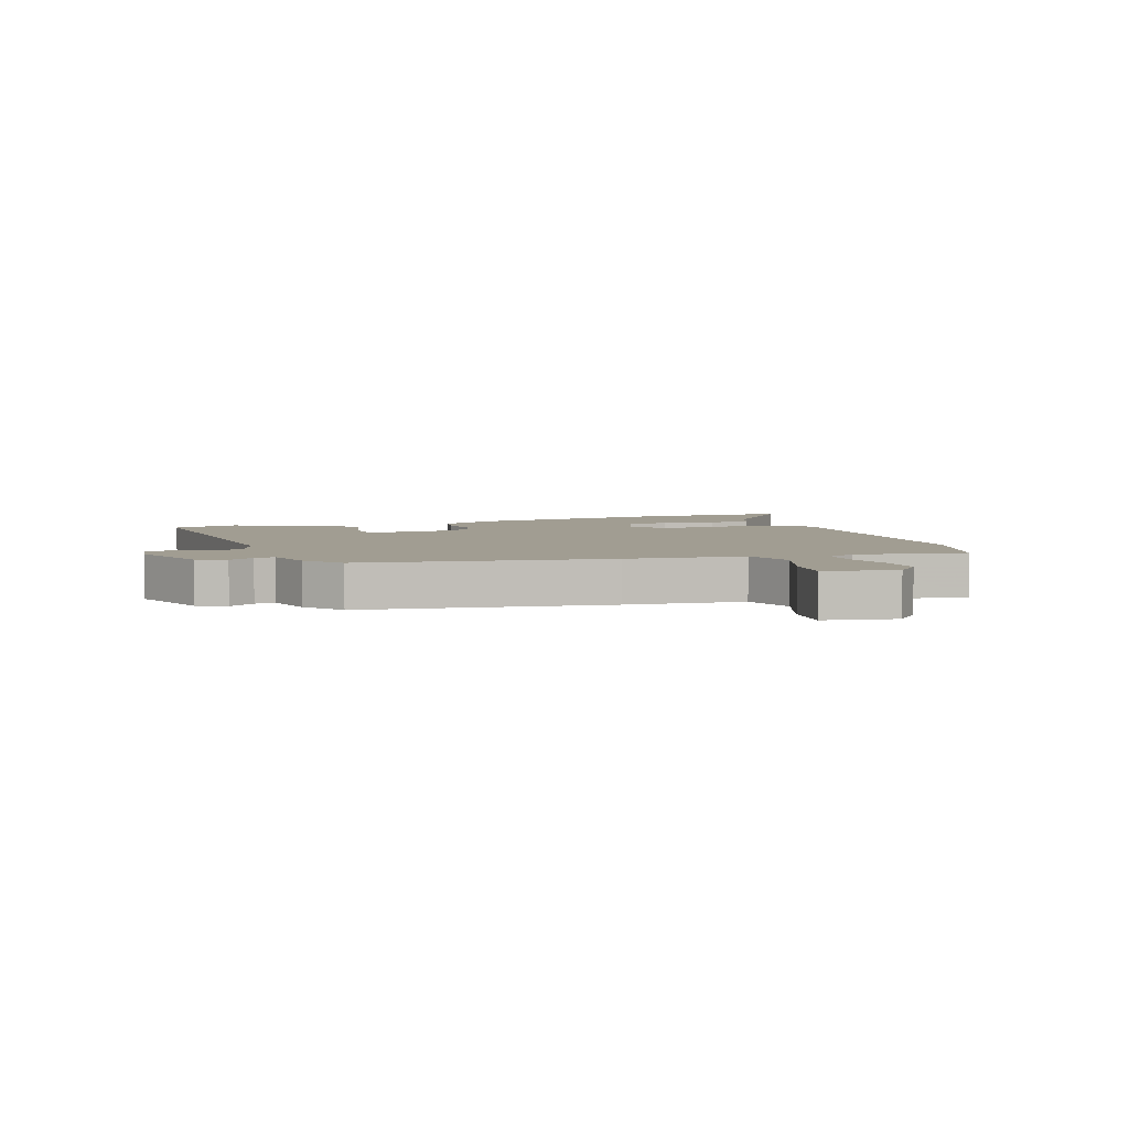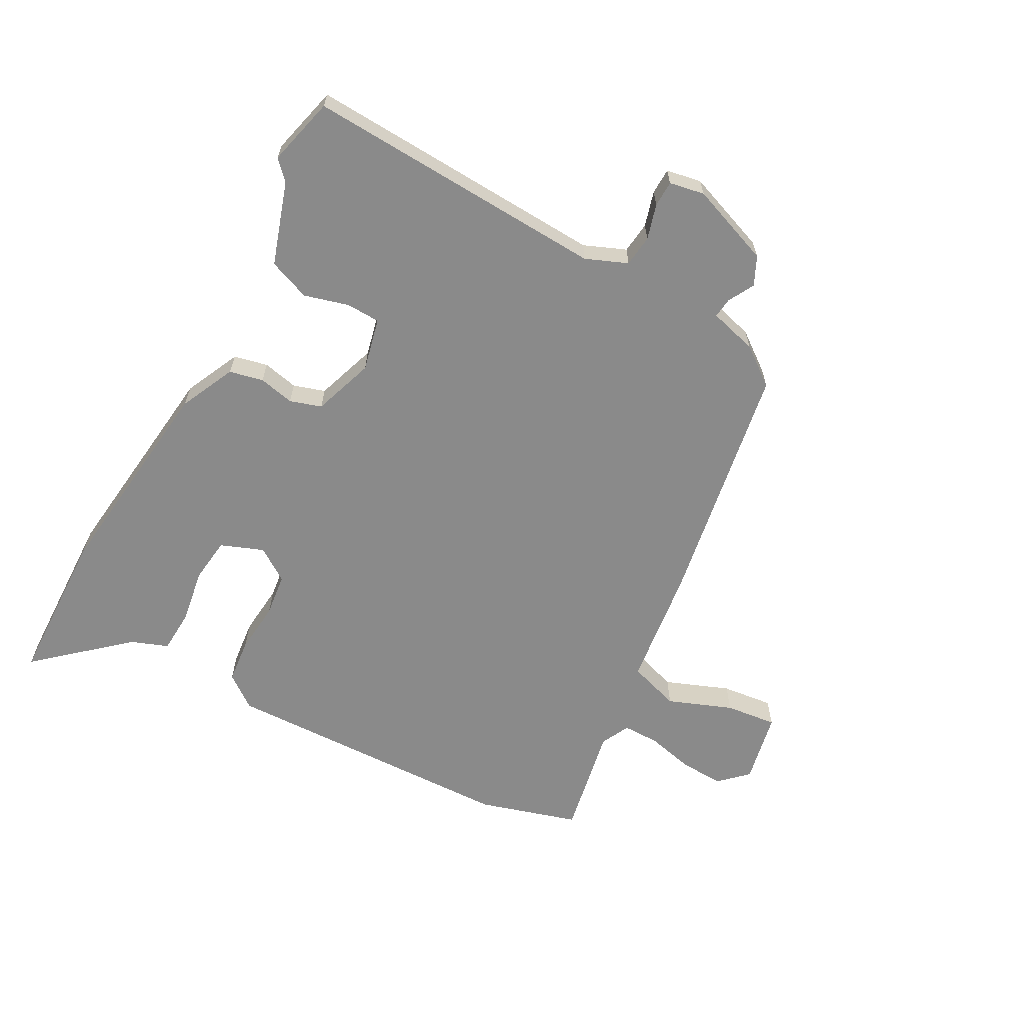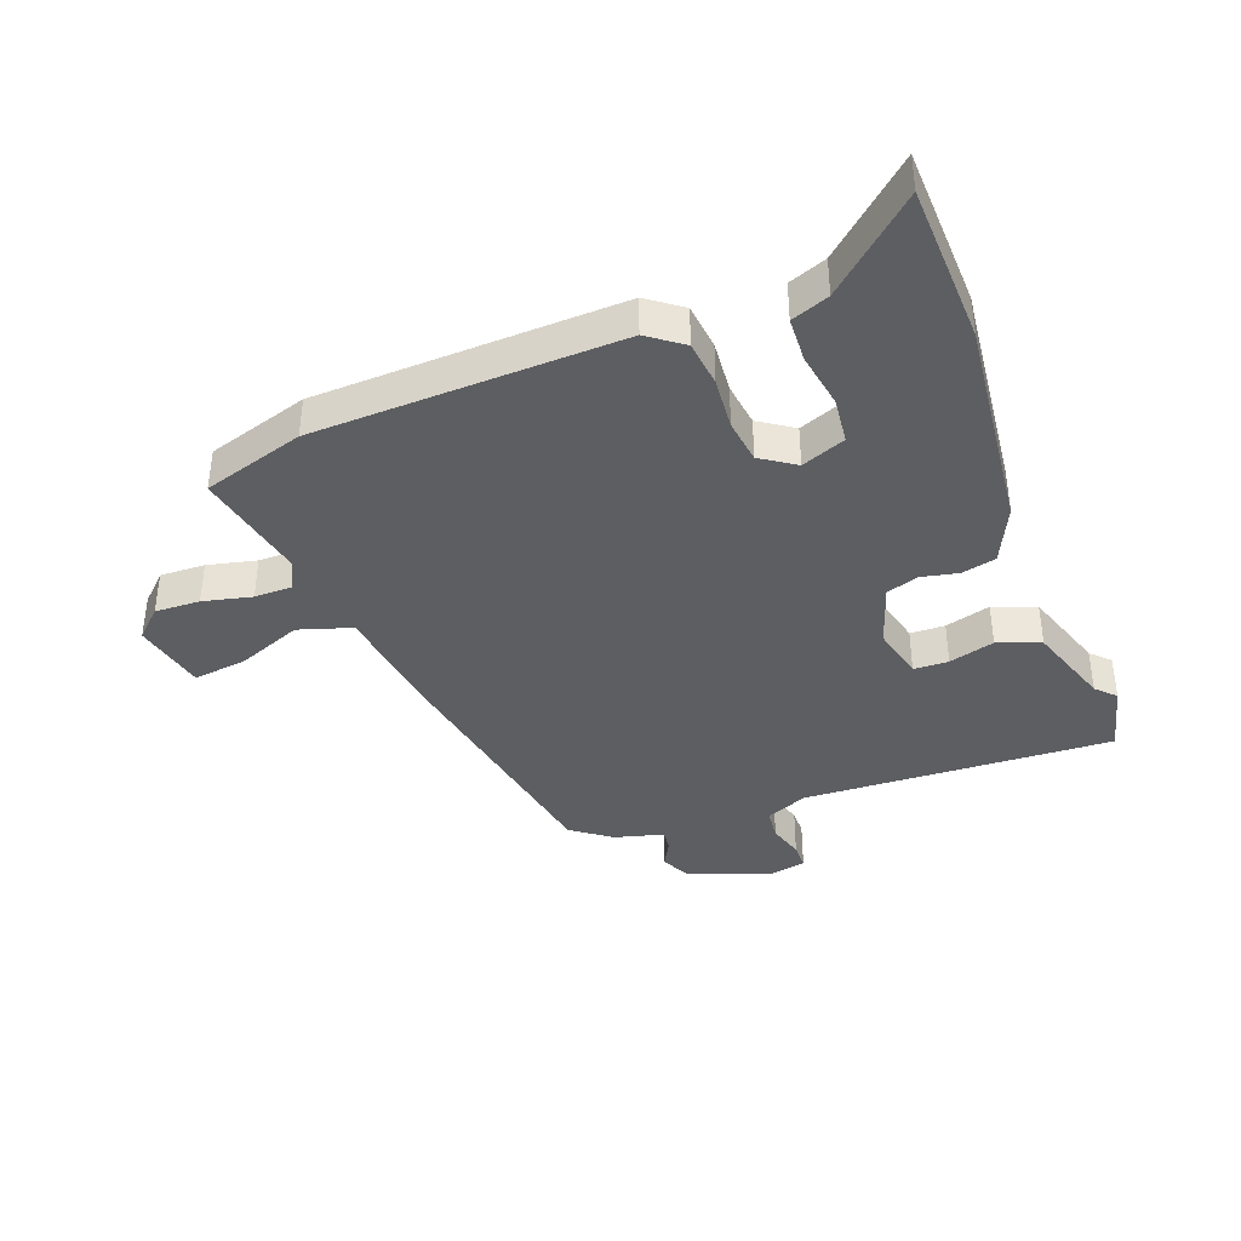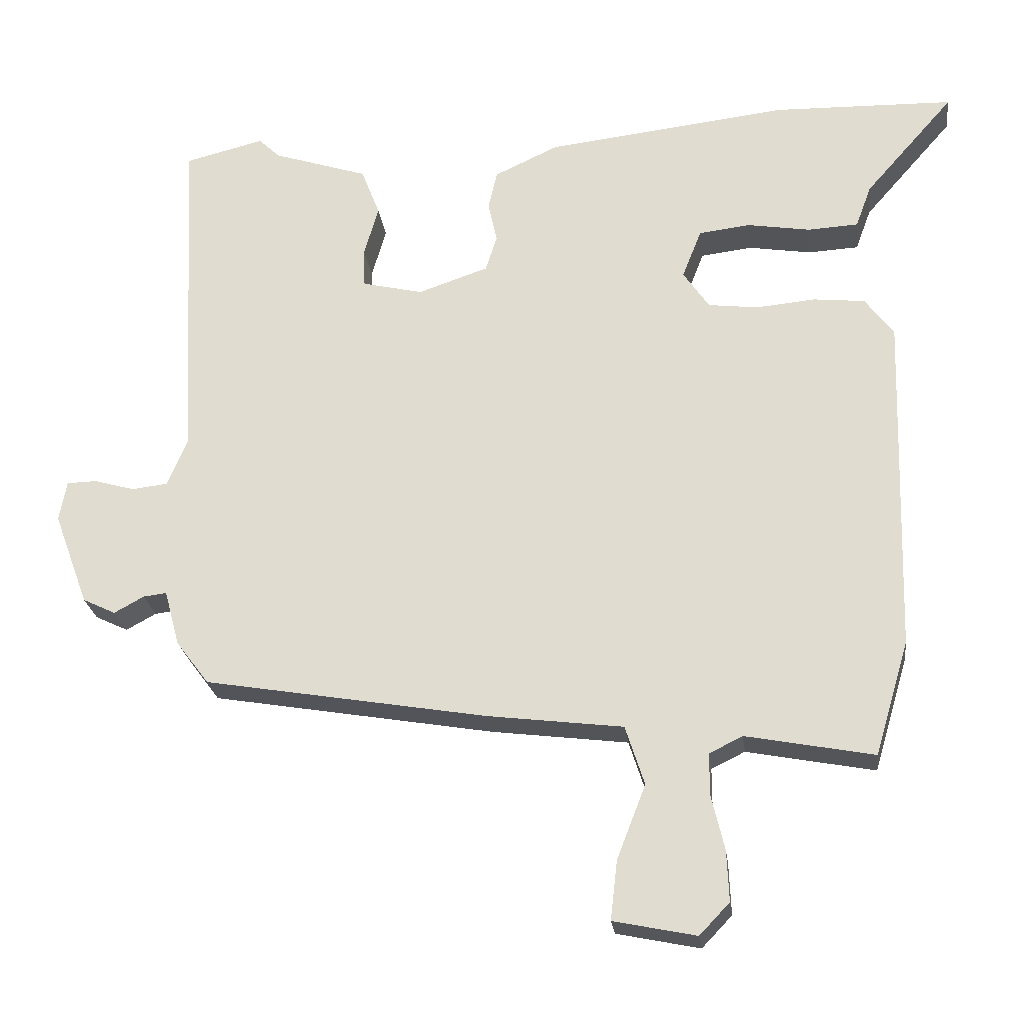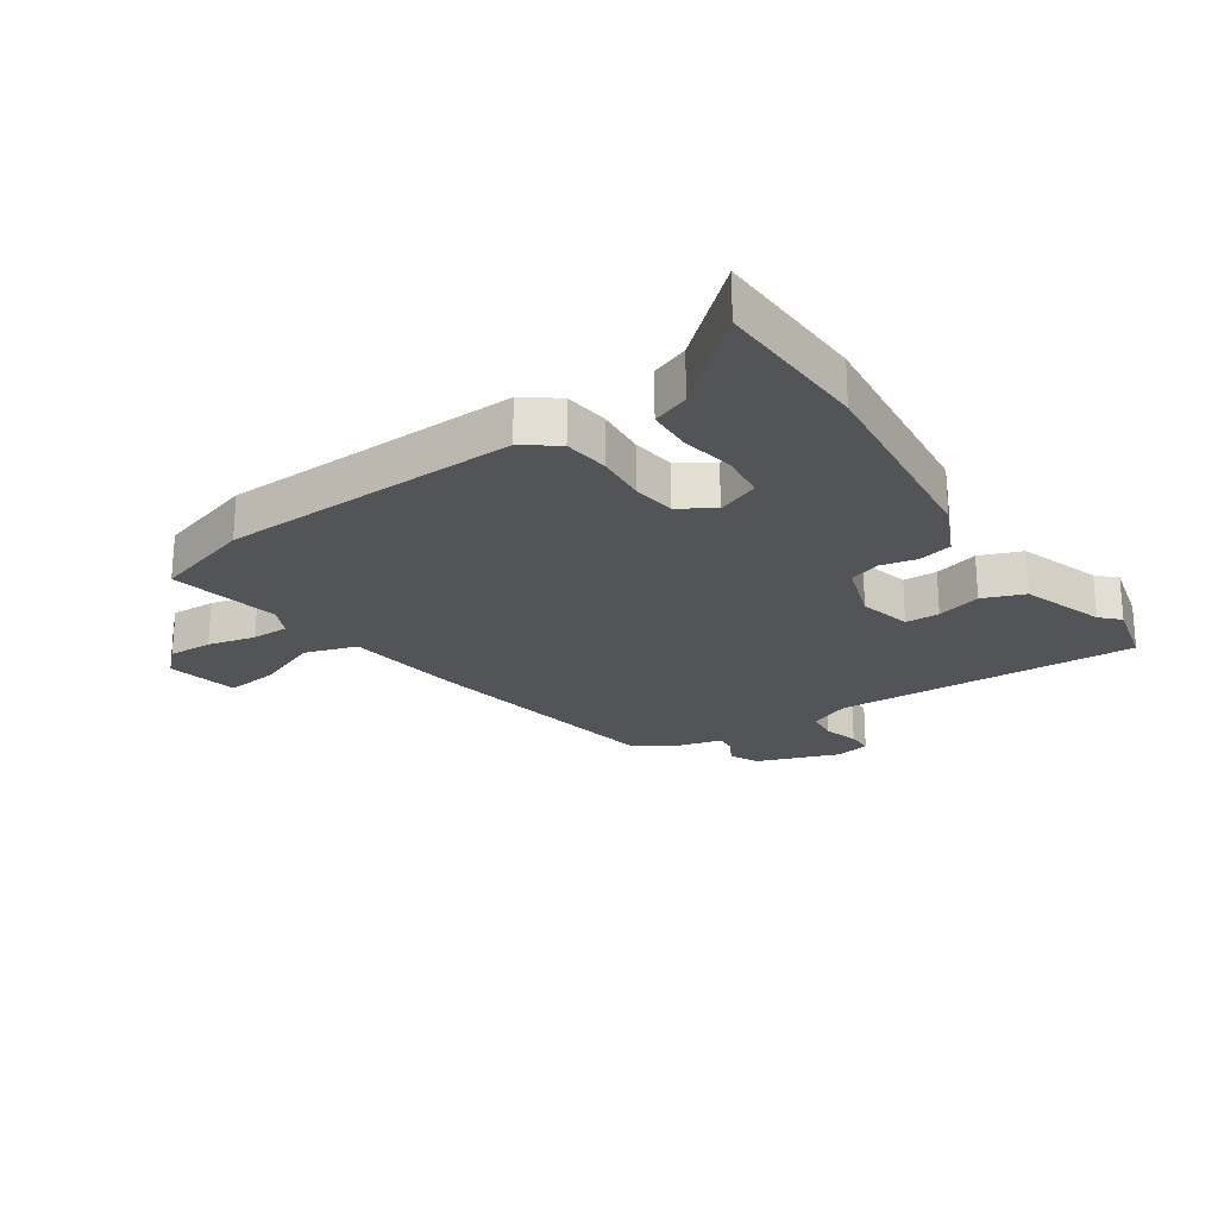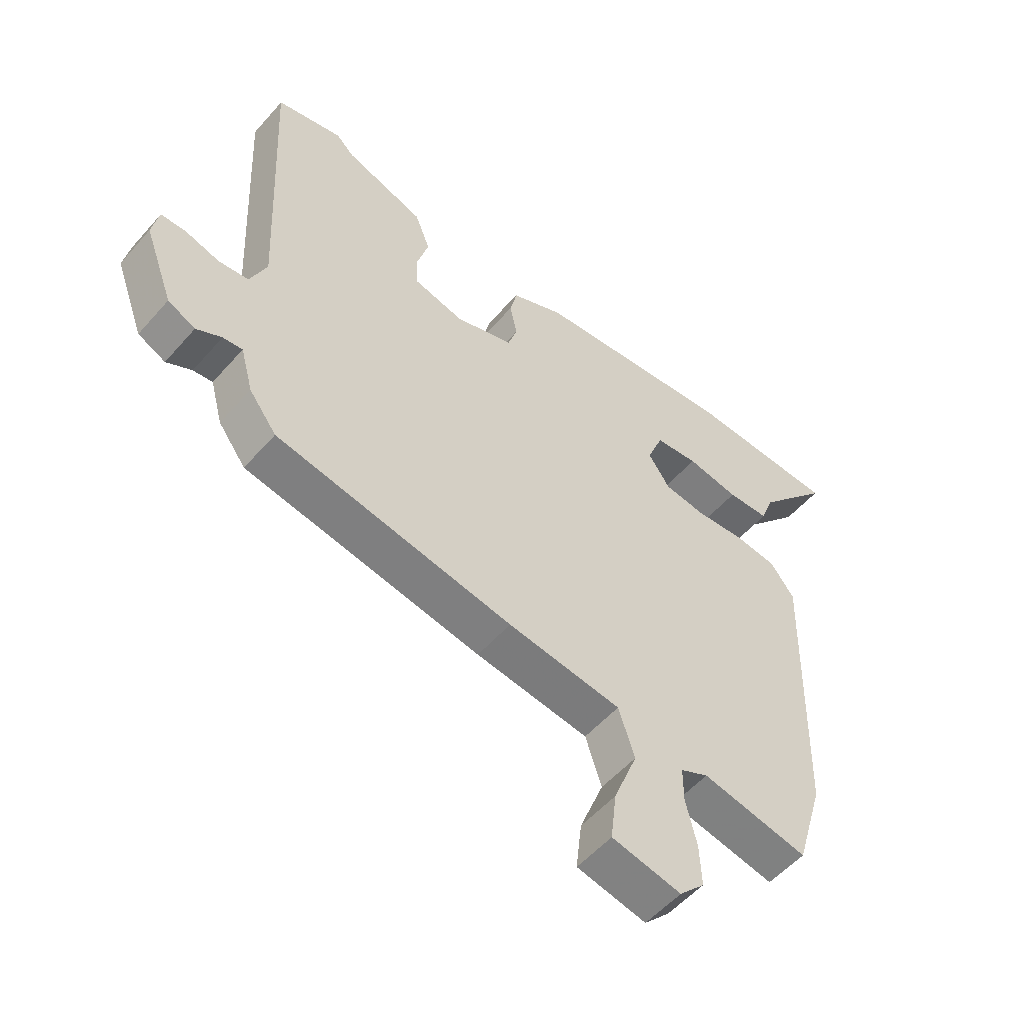
<metadata>
{"format":"obj","ext":"obj","renderer":"f3d","projection":"perspective","resolution":1024,"background":"white","views":[{"elev":4.6,"azim":159.4,"up":"+Y"},{"elev":-63.4,"azim":61.4,"up":"+Y"},{"elev":-38.8,"azim":-69.1,"up":"+Y"},{"elev":-24.2,"azim":-172.9,"up":"+Z"},{"elev":-23.1,"azim":-55.6,"up":"+Y"},{"elev":-54.5,"azim":139.7,"up":"+Z"}]}
</metadata>
<code>
v 0.491 0.07 -0.421
v 0.076 0.07 -0.492
v -0.123 0.07 -0.517
v -0.151 0.07 -0.604
v -0.109 0.07 -0.712
v -0.099 0.07 -0.799
v -0.22 0.07 -0.824
v -0.264 0.07 -0.778
v -0.261 0.07 -0.704
v -0.242 0.07 -0.624
v -0.242 0.07 -0.562
v -0.291 0.07 -0.538
v -0.478 0.07 -0.574
v -0.528 0.07 -0.407
v -0.543 0.07 0.094
v -0.501 0.07 0.15
v -0.425 0.07 0.158
v -0.339 0.07 0.15
v -0.266 0.07 0.159
v -0.228 0.07 0.215
v -0.256 0.07 0.287
v -0.332 0.07 0.296
v -0.424 0.07 0.281
v -0.498 0.07 0.285
v -0.521 0.07 0.347
v -0.652 0.07 0.496
v -0.387 0.07 0.503
v -0.031 0.07 0.462
v 0.063 0.07 0.418
v 0.076 0.07 0.361
v 0.063 0.07 0.301
v 0.08 0.07 0.248
v 0.183 0.07 0.213
v 0.272 0.07 0.234
v 0.274 0.07 0.291
v 0.253 0.07 0.366
v 0.28 0.07 0.436
v 0.42 0.07 0.482
v 0.451 0.07 0.512
v 0.567 0.07 0.483
v 0.542 0.07 -0.025
v 0.571 0.07 -0.095
v 0.624 0.07 -0.101
v 0.683 0.07 -0.084
v 0.727 0.07 -0.085
v 0.738 0.07 -0.144
v 0.687 0.07 -0.281
v 0.639 0.07 -0.304
v 0.595 0.07 -0.28
v 0.561 0.07 -0.276
v 0.539 0.07 -0.357
v 0.491 0 -0.421
v 0.076 0 -0.492
v -0.123 0 -0.517
v -0.151 0 -0.604
v -0.109 0 -0.712
v -0.099 0 -0.799
v -0.22 0 -0.824
v -0.264 0 -0.778
v -0.261 0 -0.704
v -0.242 0 -0.624
v -0.242 0 -0.562
v -0.291 0 -0.538
v -0.478 0 -0.574
v -0.528 0 -0.407
v -0.543 0 0.094
v -0.501 0 0.15
v -0.425 0 0.158
v -0.339 0 0.15
v -0.266 0 0.159
v -0.228 0 0.215
v -0.256 0 0.287
v -0.332 0 0.296
v -0.424 0 0.281
v -0.498 0 0.285
v -0.521 0 0.347
v -0.652 0 0.496
v -0.387 0 0.503
v -0.031 0 0.462
v 0.063 0 0.418
v 0.076 0 0.361
v 0.063 0 0.301
v 0.08 0 0.248
v 0.183 0 0.213
v 0.272 0 0.234
v 0.274 0 0.291
v 0.253 0 0.366
v 0.28 0 0.436
v 0.42 0 0.482
v 0.451 0 0.512
v 0.567 0 0.483
v 0.542 0 -0.025
v 0.571 0 -0.095
v 0.624 0 -0.101
v 0.683 0 -0.084
v 0.727 0 -0.085
v 0.738 0 -0.144
v 0.687 0 -0.281
v 0.639 0 -0.304
v 0.595 0 -0.28
v 0.561 0 -0.276
v 0.539 0 -0.357
f 1 2 3
f 51 1 3
f 50 51 3
f 47 48 49
f 46 47 49
f 45 46 49
f 44 45 49
f 43 44 49
f 42 43 49 50
f 41 42 50 3
f 40 41 3
f 39 40 3
f 38 39 3
f 35 36 37 38
f 34 35 38
f 29 30 31
f 28 29 31
f 27 28 31
f 26 27 31
f 25 26 31
f 25 31 32
f 22 23 24 25
f 21 22 25 32
f 20 21 32 33
f 16 17 18
f 15 16 18
f 14 15 18
f 13 14 18
f 12 13 18
f 11 12 18 19
f 8 9 10
f 7 8 10
f 6 7 10
f 5 6 10
f 4 5 10
f 3 4 10 11
f 34 38 3
f 33 34 3 11
f 11 19 20 33
f 54 53 52
f 54 52 102
f 54 102 101
f 100 99 98
f 100 98 97
f 100 97 96
f 100 96 95
f 100 95 94
f 101 100 94 93
f 54 101 93 92
f 54 92 91
f 54 91 90
f 54 90 89
f 89 88 87 86
f 89 86 85
f 82 81 80
f 82 80 79
f 82 79 78
f 82 78 77
f 82 77 76
f 83 82 76
f 76 75 74 73
f 83 76 73 72
f 84 83 72 71
f 69 68 67
f 69 67 66
f 69 66 65
f 69 65 64
f 69 64 63
f 70 69 63 62
f 61 60 59
f 61 59 58
f 61 58 57
f 61 57 56
f 61 56 55
f 62 61 55 54
f 54 89 85
f 62 54 85 84
f 84 71 70 62
f 1 52 53 2
f 2 53 54 3
f 3 54 55 4
f 4 55 56 5
f 5 56 57 6
f 6 57 58 7
f 7 58 59 8
f 8 59 60 9
f 9 60 61 10
f 10 61 62 11
f 11 62 63 12
f 12 63 64 13
f 13 64 65 14
f 14 65 66 15
f 15 66 67 16
f 16 67 68 17
f 17 68 69 18
f 18 69 70 19
f 19 70 71 20
f 20 71 72 21
f 21 72 73 22
f 22 73 74 23
f 23 74 75 24
f 24 75 76 25
f 25 76 77 26
f 26 77 78 27
f 27 78 79 28
f 28 79 80 29
f 29 80 81 30
f 30 81 82 31
f 31 82 83 32
f 32 83 84 33
f 33 84 85 34
f 34 85 86 35
f 35 86 87 36
f 36 87 88 37
f 37 88 89 38
f 38 89 90 39
f 39 90 91 40
f 40 91 92 41
f 41 92 93 42
f 42 93 94 43
f 43 94 95 44
f 44 95 96 45
f 45 96 97 46
f 46 97 98 47
f 47 98 99 48
f 48 99 100 49
f 49 100 101 50
f 50 101 102 51
f 51 102 52 1

</code>
